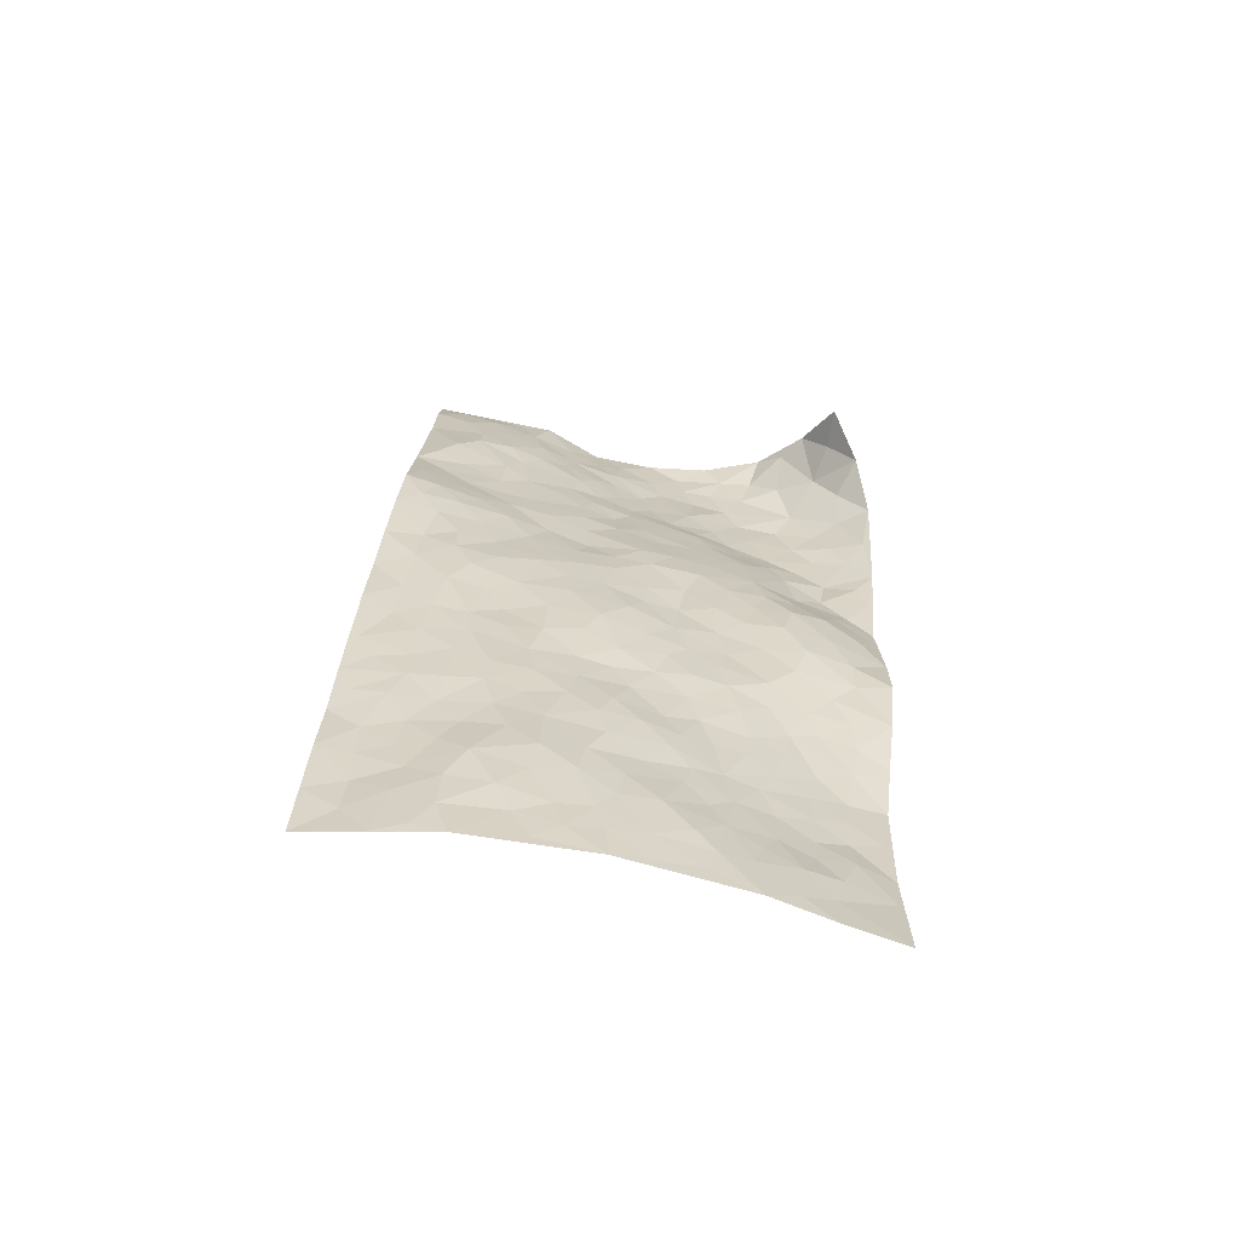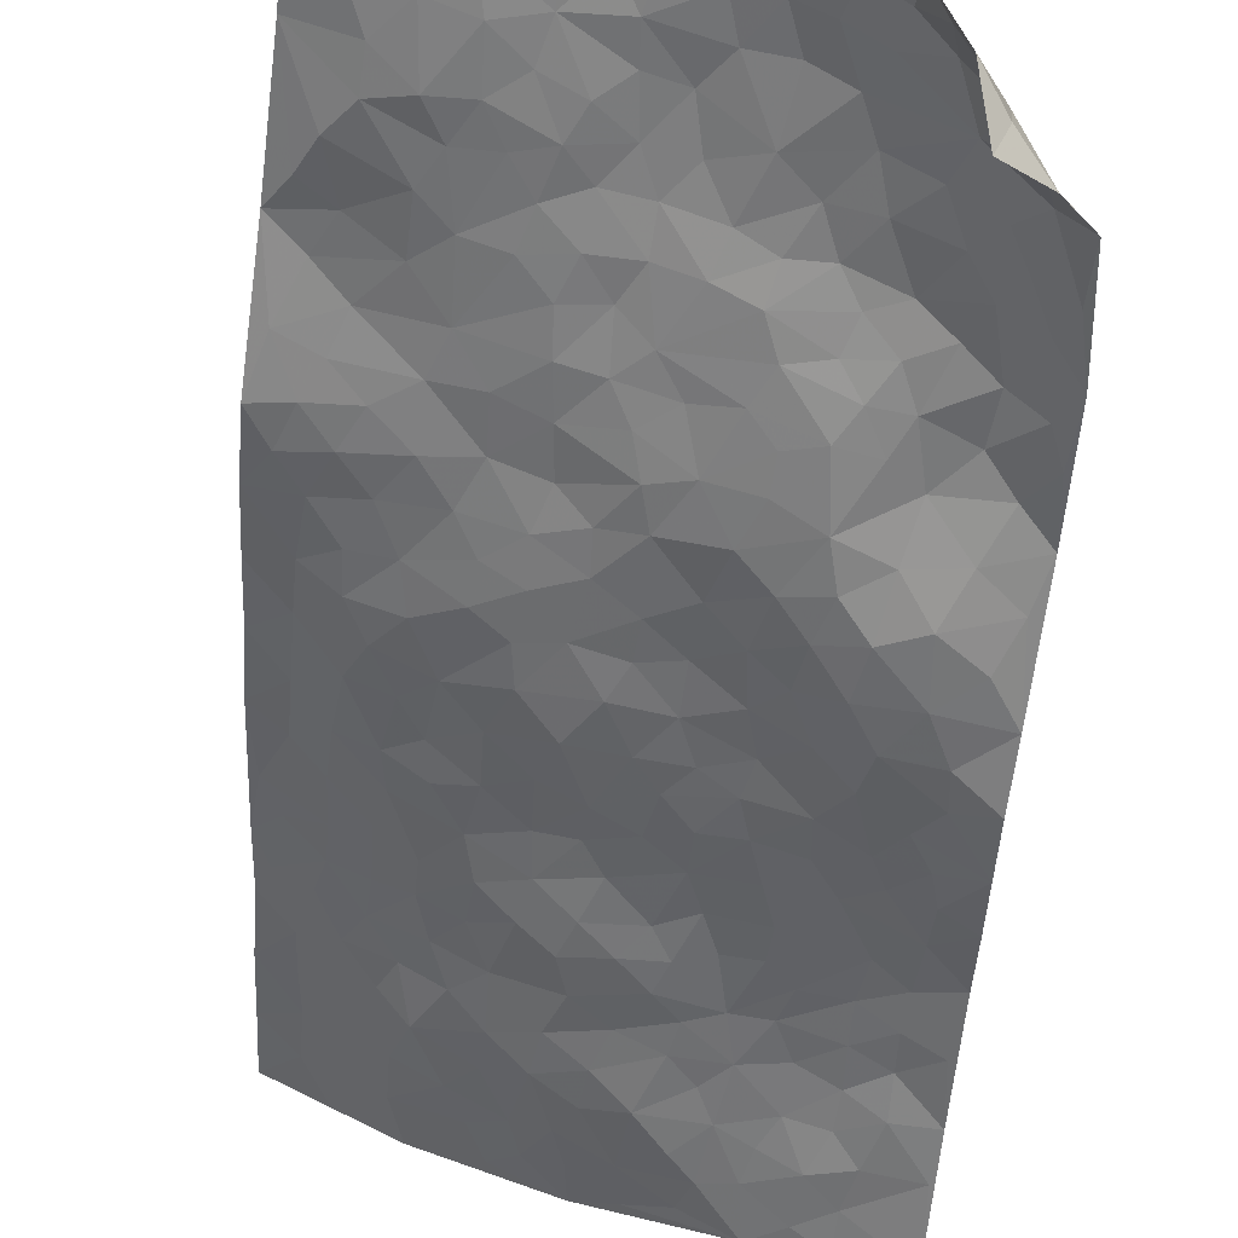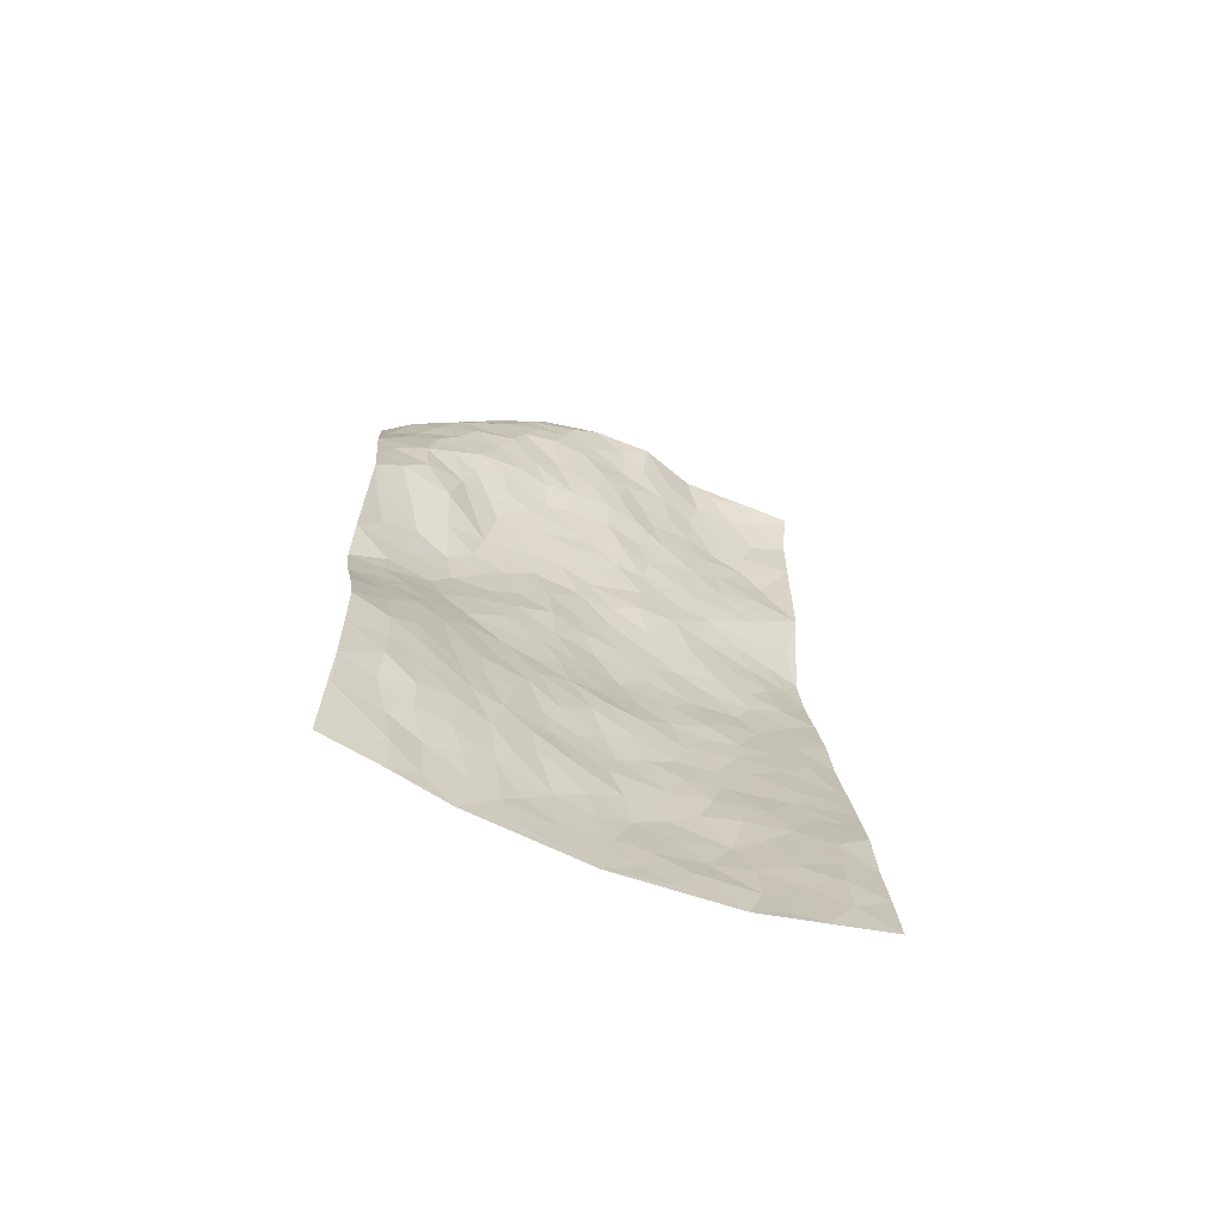
<metadata>
{"format":"obj","ext":"obj","renderer":"f3d","projection":"perspective","resolution":1024,"background":"white","views":[{"elev":-58.5,"azim":151.1,"up":"+Y"},{"elev":-47.2,"azim":-178.4,"up":"+Z"},{"elev":-76.2,"azim":-40.3,"up":"+Y"}]}
</metadata>
<code>
v 0.9107 1.018 -0.1268
v 1.65 1.166 0.3592
v 0.9332 -0.8591 -0.1274
v 1.865 -0.7881 0.1911
v 1.093 0.9275 0.189
v 1.172 1.119 0.2404
v 1.054 0.9861 0.1793
v 0.8331 0.1117 -0.05955
v 0.9695 1.097 0.09875
v 1.032 1.05 0.1685
v 0.7784 0.8358 -0.02671
v 0.9221 1.07 -0.01353
v 1.01 0.8334 0.1469
v 0.8332 0.9338 -0.07963
v 0.9941 0.9641 0.1471
v 0.7766 0.591 0.001468
v 0.9415 1.064 0.04911
v 0.9516 0.4118 0.04158
v 1.03 0.9021 0.1613
v 0.8772 0.968 0.02626
v 0.8837 1.004 -0.04881
v 0.8378 0.8948 -0.001167
v 0.8669 0.7833 0.06806
v 0.8237 0.8315 0.03237
v 0.9293 0.9906 0.09392
v 0.9765 1.032 0.1311
v 0.9026 0.8842 0.0933
v 0.9359 0.8089 0.1118
v 1.176 1.004 0.2209
v 1.062 1.11 0.1821
v 1.688 0.9317 0.2999
v 0.9663 0.6539 0.1052
v 1.009 -0.1308 -0.02968
v 1.414 1.148 0.2808
v 1.161 0.5126 0.08604
v 1.449 0.9569 0.2383
v 1.523 0.9824 0.2559
v 1.174 0.722 0.1575
v 1.331 0.7585 0.1917
v 1.727 0.6906 0.258
v 1.356 1.116 0.2755
v 1.279 0.8129 0.1996
v 1.506 0.5701 0.1763
v 1.027 0.6343 0.1084
v 0.9822 0.5816 0.08177
v 0.9148 0.6078 0.08047
v 1.384 0.6153 0.16
v 1.322 0.5275 0.1279
v 1.308 -0.005734 0.03155
v 0.9985 0.4604 0.04763
v 1.392 0.3781 0.1157
v 1.388 0.5432 0.1428
v 0.8429 0.4073 0.02762
v 1.43 0.7988 0.2065
v 0.9624 0.5153 0.06185
v 1.301 1.024 0.2508
v 1.163 0.1851 0.01995
v 1.164 0.08878 0.0174
v 1.299 -0.1405 0.02311
v 1.352 0.2611 0.07332
v 1.347 0.3303 0.08754
v 1.453 0.08296 0.06603
v 1.072 0.7617 0.1486
v 1.277 0.8998 0.2169
v 1.476 1.125 0.2936
v 0.8779 0.6698 0.07046
v 0.7958 0.469 0.008782
v 1.164 0.9336 0.2068
v 0.9107 0.7305 0.09138
v 0.7891 0.7163 -0.001224
v 0.7965 0.3454 0.007007
v 0.8415 0.7229 0.04451
v 0.8162 0.6512 0.02802
v 0.8124 0.5348 0.01979
v 0.8653 0.5589 0.05783
v 1.365 1.052 0.2614
v 1.534 1.149 0.3175
v 1.214 0.8799 0.2077
v 1.791 0.2068 0.1863
v 1.369 0.9653 0.2399
v 1.053 0.6883 0.1299
v 1.204 0.6595 0.1383
v 1.384 0.1623 0.06487
v 1.291 0.209 0.05497
v 1.235 0.1498 0.04254
v 0.9404 0.2497 -0.02603
v 1.399 0.7368 0.1917
v 1.241 1.061 0.2468
v 1.395 0.8989 0.2247
v 1.054 0.5794 0.09144
v 0.9971 0.7522 0.1275
v 1.427 0.6726 0.1804
v 1.278 0.3319 0.0688
v 1.218 0.415 0.07279
v 1.367 0.811 0.2009
v 0.9453 0.1366 -0.04607
v 1.266 0.5699 0.1272
v 1.063 0.4798 0.05371
v 1.287 0.4004 0.08344
v 1.178 0.33 0.04202
v 1.291 1.128 0.2805
v 1.332 0.8643 0.2097
v 1.273 0.9643 0.227
v 0.8845 0.4715 0.05068
v 1.272 0.6742 0.1597
v 1.124 0.8178 0.1682
v 1.13 0.2747 0.01882
v 1.056 0.2868 0.001895
v 1.349 0.6801 0.1702
v 1.549 0.07501 0.0929
v 1.042 0.1394 -0.02859
v 1.088 0.2133 -0.002141
v 1.111 0.1372 -0.001875
v 1.123 0.5697 0.09437
v 0.9836 0.3233 0.00844
v 1.206 0.7966 0.1865
v 1.119 0.6917 0.1372
v 1.14 0.6333 0.1158
v 1.296 0.4671 0.1047
v 1.136 0.4037 0.04919
v 1.234 0.5073 0.104
v 1.065 0.3643 0.0225
v 1.216 0.2429 0.04589
v 1.258 0.7439 0.1804
v 1.014 0.226 -0.02222
v 0.892 0.3286 0.002203
v 1.025 0.5286 0.06667
v 1.119 1.062 0.2162
v 1.111 1 0.2046
v 1.249 0.06204 0.03173
v 1.083 -0.07156 -0.01834
v 1.341 0.08182 0.04214
v 1.304 0.1408 0.04948
v 1.228 -0.01457 0.01965
v 1.399 -0.6295 -0.01705
v 1.274 -0.06439 0.02286
v 1.162 -0.1223 -0.004749
v 1.4 0.009055 0.04361
v 1.8 0.0826 0.1913
v 1.39 0.4608 0.1284
v 1.717 -0.232 0.1445
v 1.828 -0.2901 0.1963
v 1.558 0.4008 0.1447
v 1.659 0.2539 0.1446
v 1.125 0.4647 0.06344
v 1.313 0.6168 0.154
v 0.8727 0.1908 -0.042
v 0.8297 0.2657 -0.01718
v 0.8509 -0.007461 -0.08693
v 1.664 0.1819 0.1362
v 1.507 0.1976 0.09506
v 1.062 -0.2897 -0.02129
v 1.146 -0.1999 -0.01053
v 1.406 -0.427 0.007282
v 1.419 -0.3581 0.01535
v 1.004 -0.3297 -0.02519
v 1.103 -0.3878 -0.02372
v 1.223 -0.2664 0.004031
v 1.454 0.1529 0.07719
v 1.431 0.2329 0.08448
v 1.517 0.3279 0.1268
v 1.49 0.2656 0.1062
v 1.588 0.2484 0.1286
v 1.425 0.3088 0.1017
v 1.583 0.1669 0.1109
v 1.812 -0.04158 0.1881
v 1.721 0.2195 0.1659
v 1.614 0.4617 0.1676
v 1.657 0.3967 0.1603
v 1.543 0.4995 0.1678
v 1.767 0.4551 0.1858
v 1.472 0.4042 0.1361
v 1.465 0.4938 0.1489
v 1.615 0.3319 0.146
v 1.781 0.3312 0.1812
v 1.574 -0.0337 0.09932
v 1.496 0.00431 0.07248
v 1.442 -0.1563 0.0523
v 1.366 -0.09681 0.0343
v 1.505 -0.08858 0.06824
v 1.595 -0.2413 0.08424
v 1.531 -0.177 0.06801
v 1.57 -0.1027 0.08823
v 1.732 0.1319 0.1633
v 1.636 0.1132 0.1194
v 1.674 0.0488 0.1325
v 1.697 -0.05616 0.1409
v 1.63 -0.134 0.1082
v 1.434 -0.06076 0.05013
v 1.544 1.066 0.2842
v 1.527 0.8666 0.2263
v 1.456 1.043 0.2631
v 1.672 1.052 0.3195
v 1.606 1.109 0.3187
v 1.607 1.002 0.2811
v 1.585 0.9233 0.2544
v 1.647 0.8014 0.2451
v 1.597 0.8539 0.24
v 1.456 0.8629 0.2195
v 1.542 0.7452 0.2129
v 1.5 0.8023 0.2161
v 1.631 0.7039 0.2331
v 1.625 0.5827 0.2078
v 1.684 0.7436 0.2496
v 1.556 0.65 0.2031
v 1.674 0.6388 0.2329
v 1.726 0.5497 0.2091
v 1.496 0.691 0.1972
v 1.66 0.5174 0.1906
v 1.698 0.4612 0.1782
v 1.606 0.0318 0.1106
v 1.634 -0.06561 0.1143
v 1.745 0.01104 0.1667
v 1.653 -0.2048 0.1142
v 1.711 -0.1435 0.144
v 1.806 -0.1813 0.1868
v 1.757 -0.09033 0.17
v 1.779 -0.2447 0.1737
v 1.349 -0.2198 0.02704
v 1.377 -0.1615 0.03902
v 1.469 -0.3122 0.03515
v 1.521 -0.2553 0.05586
v 1.444 -0.2361 0.04181
v 1.049 -0.2212 -0.01851
v 1.204 -0.3363 -0.005064
v 1.387 -0.2951 0.0183
v 1.242 -0.1961 0.01077
v 1.699 0.3248 0.1633
v 1.735 0.3891 0.1735
v 0.9896 -0.1937 -0.02882
v 0.9026 -0.4969 -0.05715
v 1.174 -0.05508 0.004143
v 1.232 -0.1204 0.00834
v 1.13 -0.4468 -0.02557
v 1.847 -0.5385 0.1932
v 1.179 -0.8369 -0.08963
v 1.663 -0.305 0.1114
v 1.382 -0.5569 -0.01212
v 1.603 -0.3058 0.08362
v 1.42 -0.8167 -0.02809
v 1.186 -0.527 -0.03215
v 1.34 -0.3502 0.003412
v 1.215 -0.6326 -0.04856
v 1.294 -0.4074 -0.008664
v 0.8763 -0.3762 -0.0445
v 1.085 0.04887 -0.01292
v 0.952 -0.385 -0.03414
v 1.152 0.009948 0.008149
v 1.131 -0.2776 -0.01325
v 1.181 -0.7315 -0.07141
v 1.348 -0.4835 -0.004288
v 0.9653 -0.4571 -0.0421
v 1.291 -0.295 0.009562
v 1.255 -0.4581 -0.01506
v 1.085 -0.1505 -0.01472
v 1.142 -0.339 -0.01632
v 0.9332 -0.1428 -0.04996
v 0.8669 -0.2534 -0.05797
v 0.8603 -0.1311 -0.07823
v 0.9627 -0.07577 -0.04473
v 1.006 0.06342 -0.04352
v 1.031 -0.01213 -0.03319
v 1.034 -0.4854 -0.03846
v 1.326 -0.6204 -0.03518
v 1.122 -0.6123 -0.05222
v 0.9718 -0.5303 -0.04879
v 1.275 -0.5181 -0.02173
v 1.236 -0.5711 -0.03281
v 1.242 -0.7379 -0.06362
v 1.463 -0.5772 0.0006494
v 1.041 -0.5649 -0.04803
v 1.054 -0.6347 -0.06188
v 1.278 -0.6885 -0.05296
v 1.271 -0.7926 -0.06209
v 1.352 -0.7289 -0.03817
v 1.194 -0.4388 -0.01753
v 1.018 -0.6941 -0.08177
v 0.9237 -0.2125 -0.04694
v 0.9352 -0.2911 -0.03836
v 0.9166 0.05097 -0.06025
v 0.9179 -0.0213 -0.06136
v 1.65 -0.7993 0.06439
v 0.9807 -0.609 -0.06967
v 1.106 -0.5215 -0.03521
v 1.346 -0.805 -0.04542
v 1.422 -0.7442 -0.0218
v 1.159 -0.6687 -0.06131
v 1.026 -0.406 -0.02931
v 0.9038 -0.6199 -0.07449
v 1.266 -0.3513 -0.003693
v 0.9899 -0.8155 -0.1094
v 1.056 -0.8485 -0.1063
v 1.094 -0.7057 -0.07942
v 1.045 -0.7698 -0.09109
v 0.9228 -0.7123 -0.0942
v 1.113 -0.8017 -0.09264
v 1.443 -0.4992 0.006989
v 1.52 -0.5188 0.02532
v 1.51 -0.412 0.03837
v 1.586 -0.6502 0.04404
v 1.637 -0.4495 0.09305
v 1.533 -0.7865 0.01916
v 1.534 -0.5945 0.02786
v 1.497 -0.6862 0.01072
v 1.626 -0.5533 0.06729
v 1.437 -0.6818 -0.01273
v 1.483 -0.749 0.0002
v 1.559 -0.719 0.03495
v 1.569 -0.463 0.05392
v 1.589 -0.3859 0.0731
v 1.538 -0.3332 0.0583
v 1.728 -0.6688 0.1216
v 1.731 -0.525 0.1388
v 1.661 -0.6309 0.08258
v 1.669 -0.7169 0.07987
v 1.713 -0.5958 0.1228
v 1.757 -0.7916 0.1278
v 1.671 -0.5108 0.1033
v 1.702 -0.7724 0.09564
v 1.786 -0.5513 0.1678
v 1.855 -0.6631 0.1933
v 1.834 -0.4144 0.2012
v 1.786 -0.6322 0.165
v 1.796 -0.7196 0.1606
v 1.782 -0.4697 0.1704
v 1.747 -0.3653 0.152
v 1.724 -0.3006 0.1431
v 1.806 -0.3542 0.1849
v 1.676 -0.3839 0.1183
v 1.715 -0.4488 0.1355
f 29 6 128
f 12 21 20
f 26 10 9
f 55 45 46
f 27 19 15
f 26 9 17
f 101 6 88
f 12 1 21
f 7 15 19
f 125 86 96
f 84 123 85
f 129 29 128
f 25 27 15
f 12 20 17
f 73 75 66
f 22 14 11
f 26 17 25
f 9 12 17
f 25 15 26
f 5 129 7
f 52 146 48
f 55 18 50
f 7 19 5
f 20 27 25
f 124 82 105
f 41 76 34
f 20 14 22
f 14 20 21
f 14 21 1
f 24 22 11
f 24 27 22
f 72 66 69
f 69 32 91
f 70 24 11
f 24 23 27
f 17 20 25
f 27 20 22
f 10 15 7
f 10 26 15
f 23 28 27
f 27 13 19
f 28 23 69
f 13 27 28
f 119 121 94
f 10 7 129
f 6 30 128
f 9 10 30
f 36 192 80
f 80 102 89
f 118 81 44
f 64 103 78
f 115 126 86
f 45 32 46
f 91 63 13
f 129 68 29
f 95 87 54
f 95 54 199
f 202 40 204
f 82 97 105
f 29 88 6
f 18 55 104
f 148 126 71
f 38 82 124
f 50 18 122
f 117 82 38
f 5 19 106
f 82 117 118
f 80 64 102
f 127 45 55
f 194 77 190
f 98 35 114
f 39 124 105
f 127 50 98
f 106 19 13
f 66 75 46
f 39 95 42
f 63 117 38
f 95 89 102
f 101 56 76
f 51 140 99
f 18 53 126
f 62 83 132
f 45 127 90
f 112 113 57
f 103 29 68
f 130 85 58
f 109 39 105
f 35 94 121
f 113 246 58
f 151 165 163
f 120 100 94
f 114 127 98
f 192 190 65
f 95 39 87
f 36 191 37
f 67 104 74
f 56 101 88
f 13 63 106
f 192 34 76
f 268 241 243
f 108 115 125
f 93 84 60
f 133 84 85
f 156 288 157
f 101 76 41
f 80 103 64
f 105 97 146
f 99 61 51
f 92 109 47
f 125 96 111
f 158 227 153
f 75 104 55
f 69 66 32
f 81 91 32
f 106 78 68
f 42 64 78
f 77 34 65
f 24 70 72
f 75 73 16
f 16 71 67
f 2 34 77
f 13 28 91
f 103 56 88
f 56 80 76
f 72 69 23
f 11 16 70
f 16 73 70
f 16 67 74
f 115 18 126
f 24 72 23
f 73 72 70
f 16 74 75
f 72 73 66
f 32 45 44
f 84 83 60
f 66 46 32
f 78 106 116
f 117 63 81
f 67 53 104
f 103 68 78
f 69 91 28
f 36 80 89
f 106 38 116
f 106 68 5
f 81 118 117
f 62 132 138
f 32 44 81
f 53 67 71
f 57 58 85
f 123 100 107
f 93 60 61
f 33 230 224
f 8 96 147
f 132 133 130
f 140 48 119
f 93 100 123
f 122 98 50
f 164 60 160
f 53 71 126
f 125 112 108
f 193 194 195
f 75 55 46
f 63 91 81
f 56 103 80
f 196 198 31
f 18 104 53
f 121 48 97
f 38 106 63
f 118 97 82
f 97 35 121
f 51 172 140
f 130 134 49
f 87 39 109
f 288 252 263
f 97 114 35
f 47 43 92
f 57 113 58
f 248 130 58
f 34 101 41
f 114 90 127
f 116 124 42
f 145 94 35
f 118 114 97
f 167 79 175
f 98 145 35
f 85 123 57
f 43 47 52
f 199 36 89
f 42 78 116
f 159 83 62
f 88 29 103
f 74 104 75
f 118 44 90
f 173 140 172
f 42 95 102
f 190 192 37
f 65 190 77
f 89 95 199
f 125 111 112
f 92 87 109
f 18 115 122
f 177 180 176
f 112 57 107
f 109 105 146
f 93 94 100
f 285 286 275
f 96 86 147
f 137 232 131
f 57 123 107
f 87 92 208
f 49 134 136
f 132 130 49
f 161 164 162
f 50 127 55
f 122 108 107
f 122 107 100
f 48 140 52
f 118 90 114
f 99 119 94
f 123 84 93
f 36 37 192
f 48 121 119
f 120 122 100
f 39 42 124
f 38 124 116
f 248 58 246
f 44 45 90
f 98 122 120
f 146 52 47
f 94 93 99
f 168 209 170
f 212 183 188
f 202 197 200
f 42 102 64
f 107 108 112
f 99 93 61
f 8 280 96
f 112 111 113
f 125 115 86
f 115 108 122
f 128 30 10
f 5 68 129
f 10 129 128
f 132 49 138
f 83 84 133
f 130 133 85
f 83 133 132
f 248 134 130
f 156 152 224
f 151 110 165
f 212 186 211
f 153 224 249
f 254 251 244
f 246 261 262
f 225 158 249
f 49 136 179
f 185 184 150
f 214 188 181
f 181 188 182
f 161 163 174
f 143 170 172
f 110 211 185
f 184 79 167
f 174 228 169
f 62 110 159
f 163 150 144
f 210 169 229
f 170 143 168
f 176 211 110
f 98 120 145
f 94 145 120
f 48 146 97
f 109 146 47
f 148 86 126
f 147 86 148
f 71 8 148
f 8 147 148
f 244 276 254
f 232 136 134
f 174 143 161
f 60 83 160
f 163 162 151
f 159 160 83
f 261 281 262
f 259 281 149
f 219 220 59
f 246 113 111
f 33 255 131
f 157 256 152
f 137 255 153
f 230 278 279
f 262 260 33
f 154 155 242
f 131 255 137
f 248 131 232
f 281 280 149
f 259 258 278
f 220 179 59
f 159 151 160
f 162 160 151
f 164 61 60
f 228 174 144
f 144 174 163
f 159 110 151
f 161 172 164
f 186 184 185
f 161 162 163
f 61 164 51
f 160 162 164
f 187 217 213
f 150 163 165
f 205 202 200
f 79 184 139
f 170 43 173
f 174 169 143
f 161 143 172
f 167 144 150
f 176 180 183
f 172 170 173
f 223 226 221
f 185 150 165
f 99 140 119
f 207 206 203
f 172 51 164
f 43 52 173
f 173 52 140
f 167 175 228
f 228 229 169
f 210 168 169
f 177 110 62
f 189 138 179
f 62 138 177
f 136 232 233
f 181 182 222
f 150 184 167
f 178 180 189
f 49 179 138
f 177 138 189
f 180 178 182
f 178 179 220
f 307 308 304
f 222 223 221
f 215 187 188
f 176 183 212
f 187 213 186
f 214 215 188
f 185 211 186
f 237 181 239
f 182 188 183
f 110 185 165
f 216 215 141
f 211 176 212
f 182 183 180
f 176 110 177
f 213 184 186
f 178 189 179
f 177 189 180
f 195 190 37
f 197 198 200
f 195 194 190
f 34 192 65
f 80 192 76
f 37 196 195
f 194 2 77
f 193 2 194
f 196 37 191
f 31 193 195
f 198 196 191
f 31 195 196
f 199 201 191
f 197 204 31
f 198 191 201
f 31 198 197
f 201 199 54
f 36 199 191
f 54 208 201
f 208 43 205
f 208 54 87
f 198 201 200
f 206 205 203
f 43 170 203
f 210 207 209
f 40 202 206
f 31 204 40
f 197 202 204
f 208 205 200
f 43 203 205
f 205 206 202
f 203 209 207
f 171 40 207
f 40 206 207
f 208 200 201
f 43 208 92
f 170 209 203
f 168 143 169
f 207 210 171
f 168 210 209
f 188 187 212
f 212 187 186
f 166 139 213
f 184 213 139
f 237 214 181
f 215 214 141
f 216 141 218
f 213 217 166
f 142 166 216
f 217 216 166
f 187 215 217
f 216 217 215
f 237 141 214
f 142 216 218
f 223 222 182
f 179 136 59
f 223 220 219
f 267 238 251
f 237 327 141
f 223 182 178
f 158 290 253
f 220 223 178
f 59 233 227
f 233 59 136
f 248 246 131
f 153 249 158
f 251 254 267
f 223 219 226
f 111 261 246
f 297 251 238
f 276 256 157
f 167 228 144
f 229 228 175
f 175 171 229
f 229 171 210
f 260 257 33
f 265 271 272
f 266 289 283
f 269 243 250
f 249 224 152
f 266 283 271
f 227 233 137
f 253 227 158
f 325 313 320
f 135 264 275
f 310 329 239
f 270 298 297
f 249 256 225
f 275 273 269
f 311 222 221
f 155 154 299
f 234 276 157
f 310 311 299
f 222 239 181
f 221 226 155
f 266 263 252
f 242 290 244
f 264 273 275
f 273 264 243
f 242 244 154
f 276 290 225
f 288 234 157
f 240 282 302
f 275 286 306
f 225 290 158
f 234 263 284
f 241 254 276
f 233 232 137
f 137 153 227
f 264 135 238
f 244 251 154
f 260 259 257
f 227 253 219
f 33 224 255
f 154 297 299
f 240 302 307
f 297 154 251
f 264 268 243
f 253 226 219
f 271 284 263
f 277 294 293
f 290 242 253
f 241 234 284
f 59 227 219
f 242 155 226
f 252 245 231
f 157 152 156
f 257 230 33
f 152 256 249
f 278 230 257
f 262 33 131
f 224 153 255
f 259 278 257
f 134 248 232
f 230 279 224
f 96 261 111
f 261 96 280
f 280 281 261
f 246 262 131
f 252 247 245
f 268 267 241
f 283 277 272
f 288 247 252
f 275 274 285
f 295 291 294
f 267 268 264
f 263 234 288
f 309 310 299
f 290 276 244
f 283 272 271
f 267 254 241
f 265 243 241
f 236 240 285
f 297 238 270
f 303 305 298
f 241 276 234
f 221 155 299
f 272 277 293
f 250 243 287
f 286 285 240
f 284 271 265
f 271 263 266
f 295 3 291
f 225 256 276
f 241 284 265
f 289 266 231
f 3 292 291
f 321 235 323
f 293 294 296
f 279 278 258
f 245 279 258
f 279 156 224
f 260 281 259
f 280 8 149
f 262 281 260
f 231 266 252
f 267 264 238
f 306 304 270
f 283 289 295
f 243 269 273
f 236 269 250
f 294 292 296
f 274 236 285
f 269 274 275
f 250 287 293
f 245 289 231
f 236 274 269
f 156 279 247
f 242 226 253
f 247 279 245
f 243 265 287
f 288 156 247
f 265 272 293
f 296 292 236
f 293 287 265
f 295 294 277
f 277 283 295
f 236 250 296
f 289 3 295
f 292 294 291
f 293 296 250
f 300 304 308
f 325 320 235
f 329 330 326
f 270 304 303
f 270 303 298
f 309 305 301
f 135 306 270
f 299 297 298
f 298 309 299
f 238 135 270
f 300 314 305
f 303 300 305
f 304 306 307
f 300 303 304
f 282 319 315
f 322 325 235
f 275 306 135
f 307 306 286
f 240 307 286
f 308 307 302
f 302 282 308
f 308 282 315
f 305 309 298
f 310 309 301
f 310 301 329
f 310 239 311
f 222 311 239
f 299 311 221
f 319 312 315
f 312 323 316
f 301 305 318
f 305 314 316
f 300 308 315
f 316 314 312
f 312 314 315
f 315 314 300
f 323 312 324
f 316 313 318
f 282 4 317
f 330 313 325
f 4 321 324
f 235 320 323
f 282 317 319
f 312 319 317
f 326 325 322
f 316 320 313
f 316 318 305
f 142 218 327
f 327 218 141
f 316 323 320
f 324 312 317
f 4 324 317
f 321 323 324
f 318 313 330
f 328 326 322
f 326 327 329
f 329 327 237
f 326 328 327
f 322 142 328
f 327 328 142
f 329 237 239
f 301 318 330
f 326 330 325
f 330 329 301

</code>
